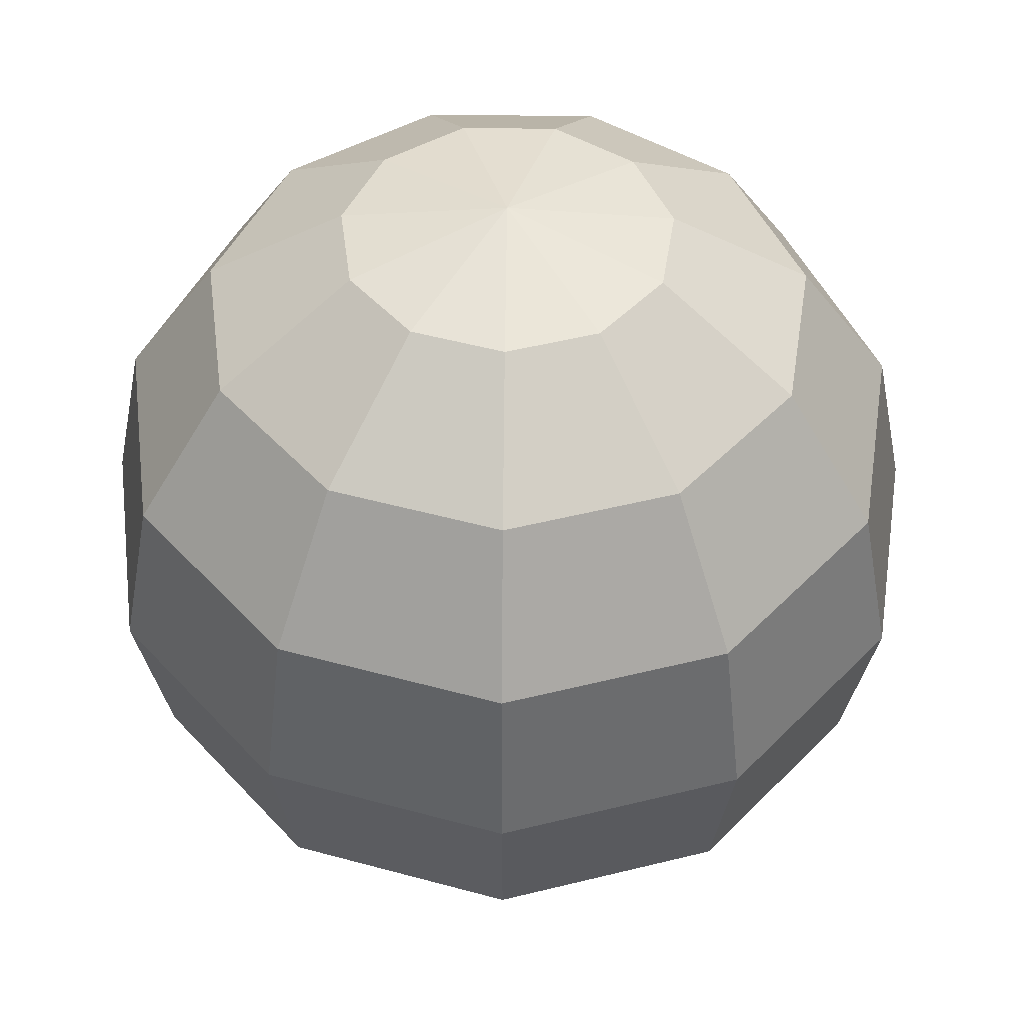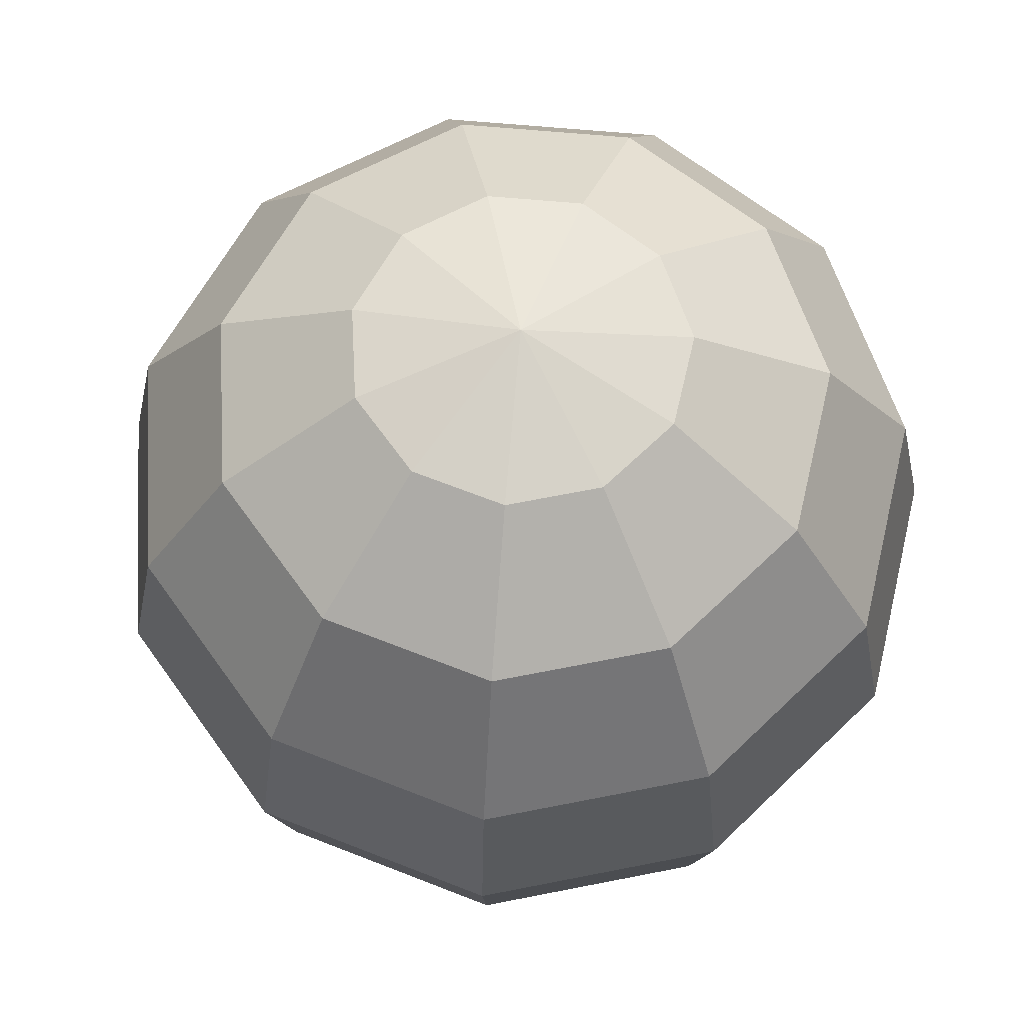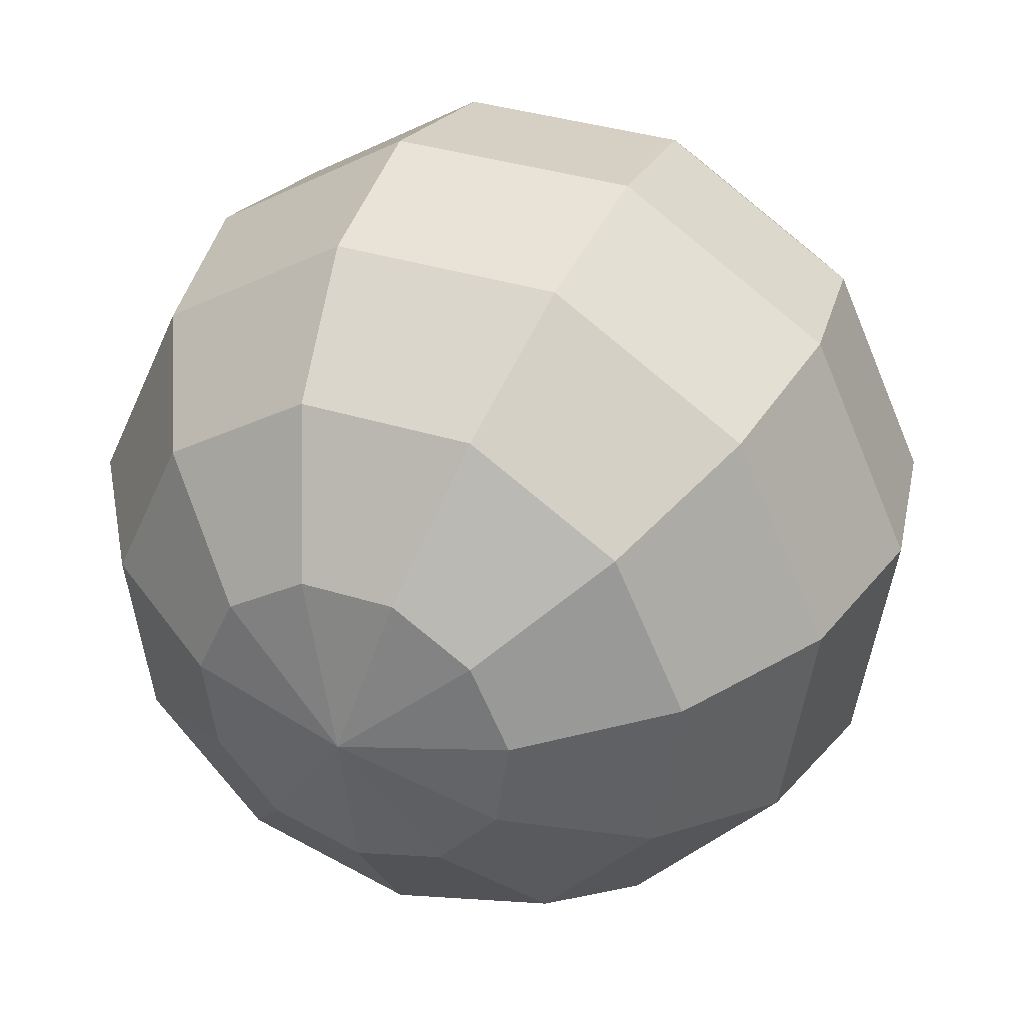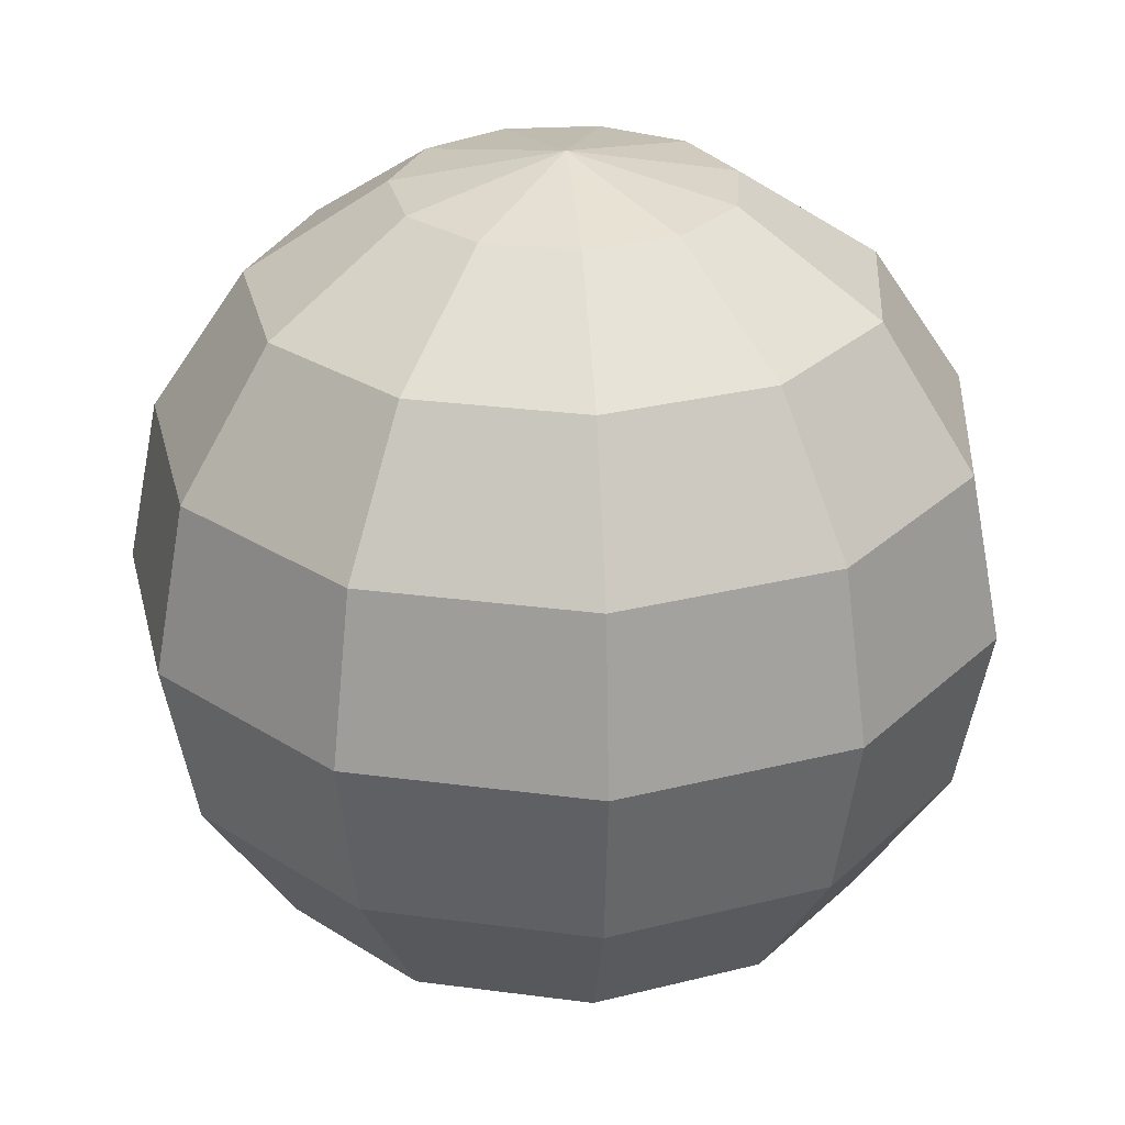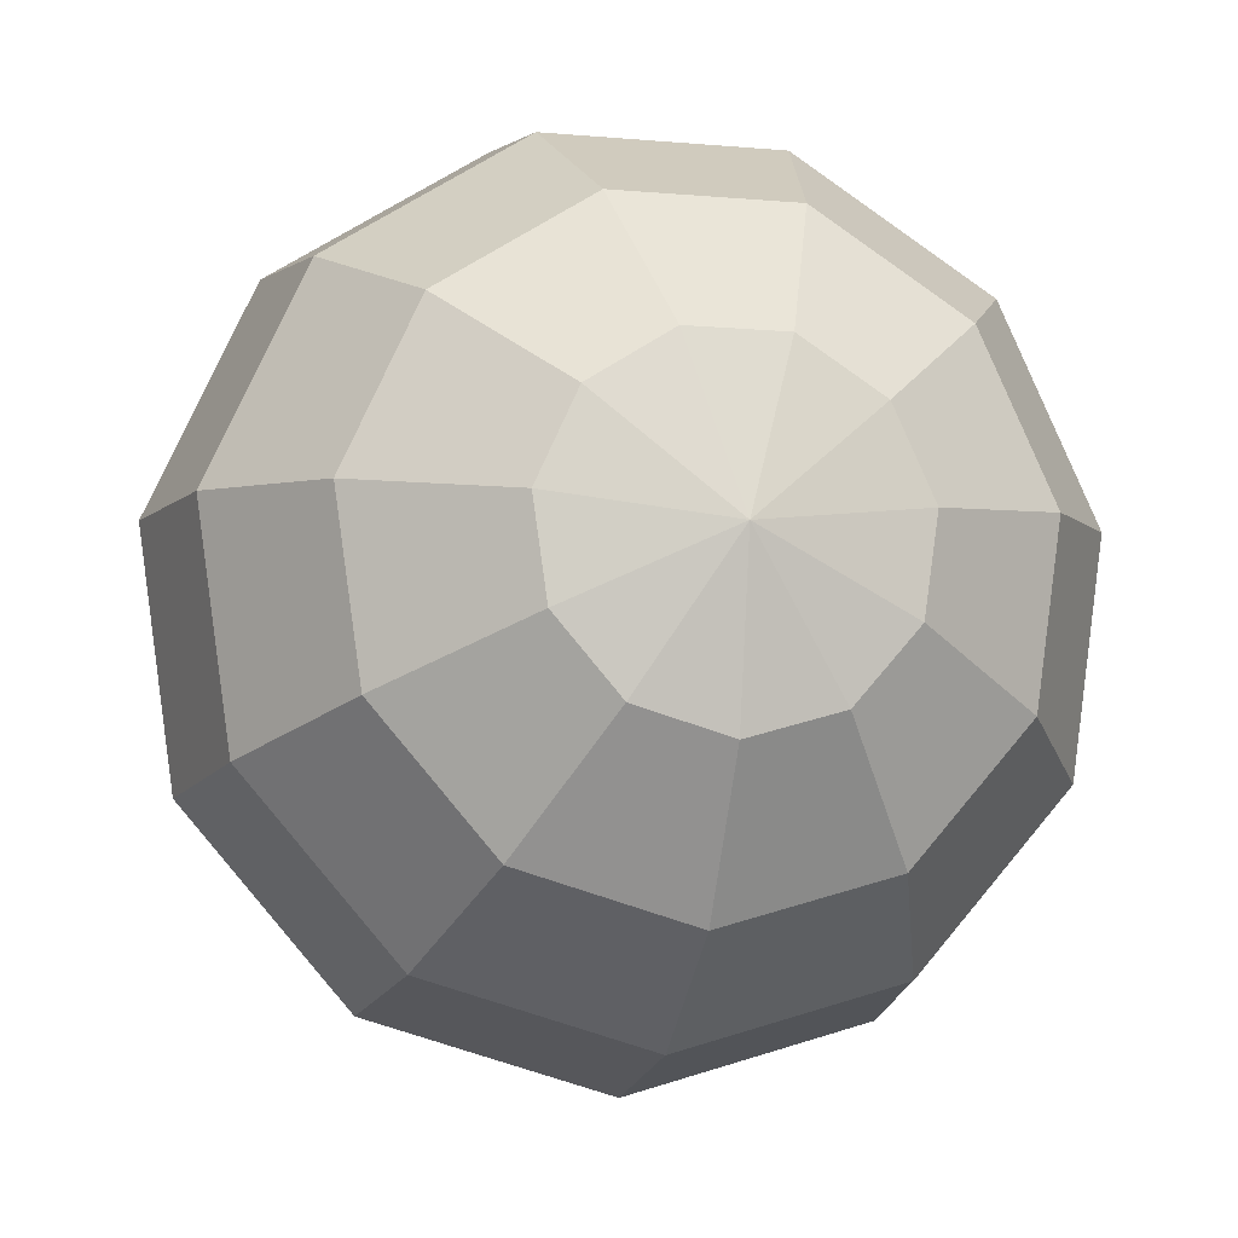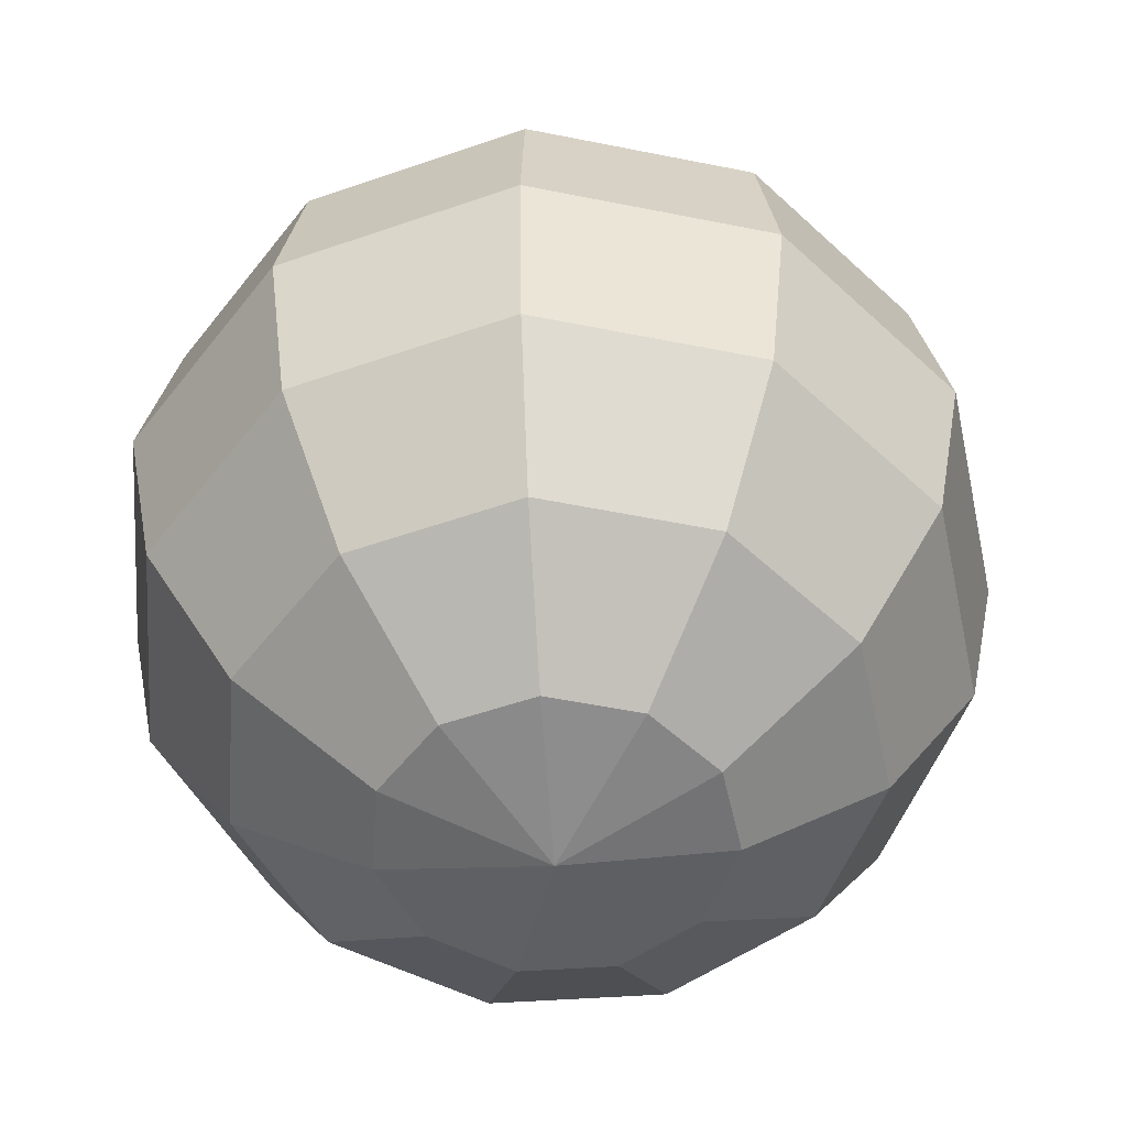
<metadata>
{"format":"obj","ext":"obj","renderer":"f3d","projection":"perspective","resolution":1024,"background":"white","views":[{"elev":48.0,"azim":148.0,"up":"+Y"},{"elev":67.1,"azim":-109.4,"up":"+Y"},{"elev":35.5,"azim":-157.3,"up":"+Z"},{"elev":27.8,"azim":-21.2,"up":"+Y"},{"elev":-9.2,"azim":166.6,"up":"+Z"},{"elev":-53.0,"azim":118.7,"up":"+Y"}]}
</metadata>
<code>
o Sphere
v 0.4138 1.848 -0.6439
v 0.7646 1.414 -1.19
v 0.999 0.7654 -1.554
v 1.081 -0 -1.683
v 0.999 -0.7654 -1.554
v 0.7646 -1.414 -1.19
v 0.4138 -1.848 -0.6439
v -0 2 -0
v 0.6962 1.848 -0.3179
v 1.286 1.414 -0.5875
v 1.681 0.7654 -0.7676
v 1.819 -0 -0.8308
v 1.681 -0.7654 -0.7676
v 1.286 -1.414 -0.5875
v 0.6962 -1.848 -0.3179
v 0.7576 1.848 0.1089
v 1.4 1.414 0.2013
v 1.829 0.7654 0.263
v 1.98 -0 0.2846
v 1.829 -0.7654 0.263
v 1.4 -1.414 0.2013
v 0.7576 -1.848 0.1089
v 0.5784 1.848 0.5012
v 1.069 1.414 0.9261
v 1.396 0.7654 1.21
v 1.511 -0 1.31
v 1.396 -0.7654 1.21
v 1.069 -1.414 0.9261
v 0.5784 -1.848 0.5012
v 0.2156 1.848 0.7344
v 0.3984 1.414 1.357
v 0.5206 0.7654 1.773
v 0.5635 -0 1.919
v 0.5206 -0.7654 1.773
v 0.3984 -1.414 1.357
v 0.2156 -1.848 0.7344
v -0.2156 1.848 0.7344
v -0.3984 1.414 1.357
v -0.5206 0.7654 1.773
v -0.5635 -0 1.919
v -0.5206 -0.7654 1.773
v -0.3984 -1.414 1.357
v -0.2156 -1.848 0.7344
v 0 -2 -0
v -0.5784 1.848 0.5012
v -1.069 1.414 0.9261
v -1.396 0.7654 1.21
v -1.511 -0 1.31
v -1.396 -0.7654 1.21
v -1.069 -1.414 0.9261
v -0.5784 -1.848 0.5012
v -0.7576 1.848 0.1089
v -1.4 1.414 0.2013
v -1.829 0.7654 0.263
v -1.98 -0 0.2846
v -1.829 -0.7654 0.263
v -1.4 -1.414 0.2013
v -0.7576 -1.848 0.1089
v -0.6962 1.848 -0.3179
v -1.286 1.414 -0.5875
v -1.681 0.7654 -0.7676
v -1.819 -0 -0.8308
v -1.681 -0.7654 -0.7676
v -1.286 -1.414 -0.5875
v -0.6962 -1.848 -0.3179
v -0.4138 1.848 -0.6439
v -0.7646 1.414 -1.19
v -0.999 0.7654 -1.554
v -1.081 -0 -1.683
v -0.999 -0.7654 -1.554
v -0.7646 -1.414 -1.19
v -0.4138 -1.848 -0.6439
v -0 1.848 -0.7654
v -1e-06 1.414 -1.414
v -1e-06 0.7654 -1.848
v -0 -0 -2
v -1e-06 -0.7654 -1.848
v -1e-06 -1.414 -1.414
v -0 -1.848 -0.7654
f 74 73 1 2
f 79 78 6 7
f 77 76 4 5
f 75 74 2 3
f 73 8 1
f 44 79 7
f 78 77 5 6
f 76 75 3 4
f 5 4 12 13
f 3 2 10 11
f 1 8 9
f 44 7 15
f 6 5 13 14
f 4 3 11 12
f 2 1 9 10
f 7 6 14 15
f 44 15 22
f 14 13 20 21
f 12 11 18 19
f 10 9 16 17
f 15 14 21 22
f 13 12 19 20
f 11 10 17 18
f 9 8 16
f 19 18 25 26
f 17 16 23 24
f 22 21 28 29
f 20 19 26 27
f 18 17 24 25
f 16 8 23
f 44 22 29
f 21 20 27 28
f 29 28 35 36
f 27 26 33 34
f 25 24 31 32
f 23 8 30
f 44 29 36
f 28 27 34 35
f 26 25 32 33
f 24 23 30 31
f 32 31 38 39
f 30 8 37
f 44 36 43
f 35 34 41 42
f 33 32 39 40
f 31 30 37 38
f 36 35 42 43
f 34 33 40 41
f 44 43 51
f 42 41 49 50
f 40 39 47 48
f 38 37 45 46
f 43 42 50 51
f 41 40 48 49
f 39 38 46 47
f 37 8 45
f 46 45 52 53
f 51 50 57 58
f 49 48 55 56
f 47 46 53 54
f 45 8 52
f 44 51 58
f 50 49 56 57
f 48 47 54 55
f 58 57 64 65
f 56 55 62 63
f 54 53 60 61
f 52 8 59
f 44 58 65
f 57 56 63 64
f 55 54 61 62
f 53 52 59 60
f 59 8 66
f 44 65 72
f 64 63 70 71
f 62 61 68 69
f 60 59 66 67
f 65 64 71 72
f 63 62 69 70
f 61 60 67 68
f 71 70 77 78
f 69 68 75 76
f 67 66 73 74
f 72 71 78 79
f 70 69 76 77
f 68 67 74 75
f 66 8 73
f 44 72 79

</code>
